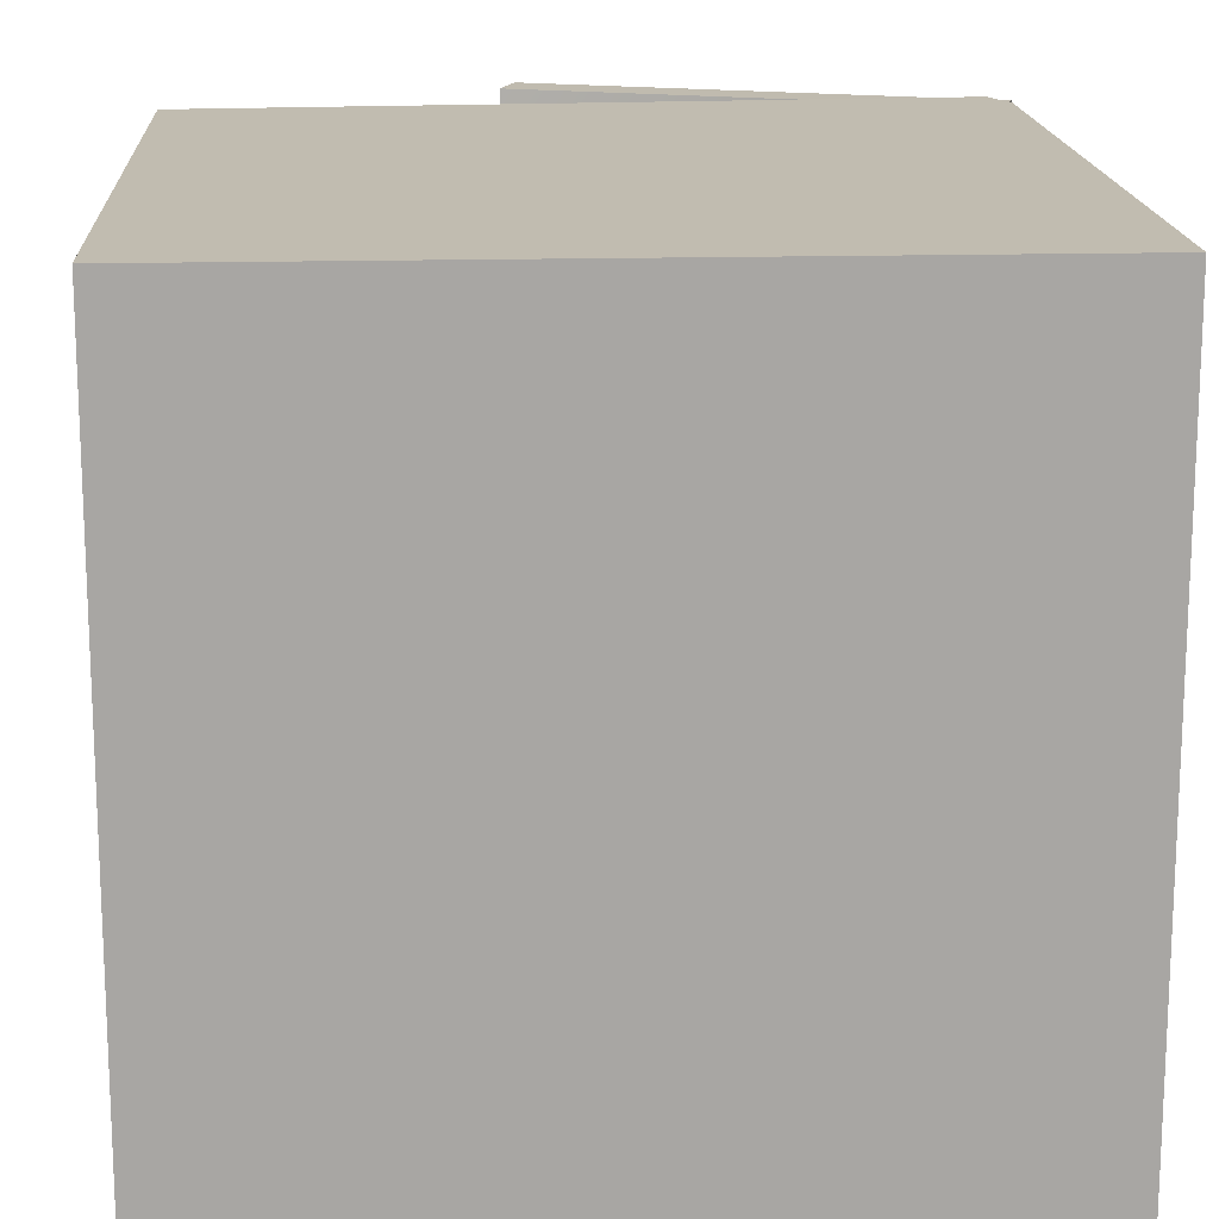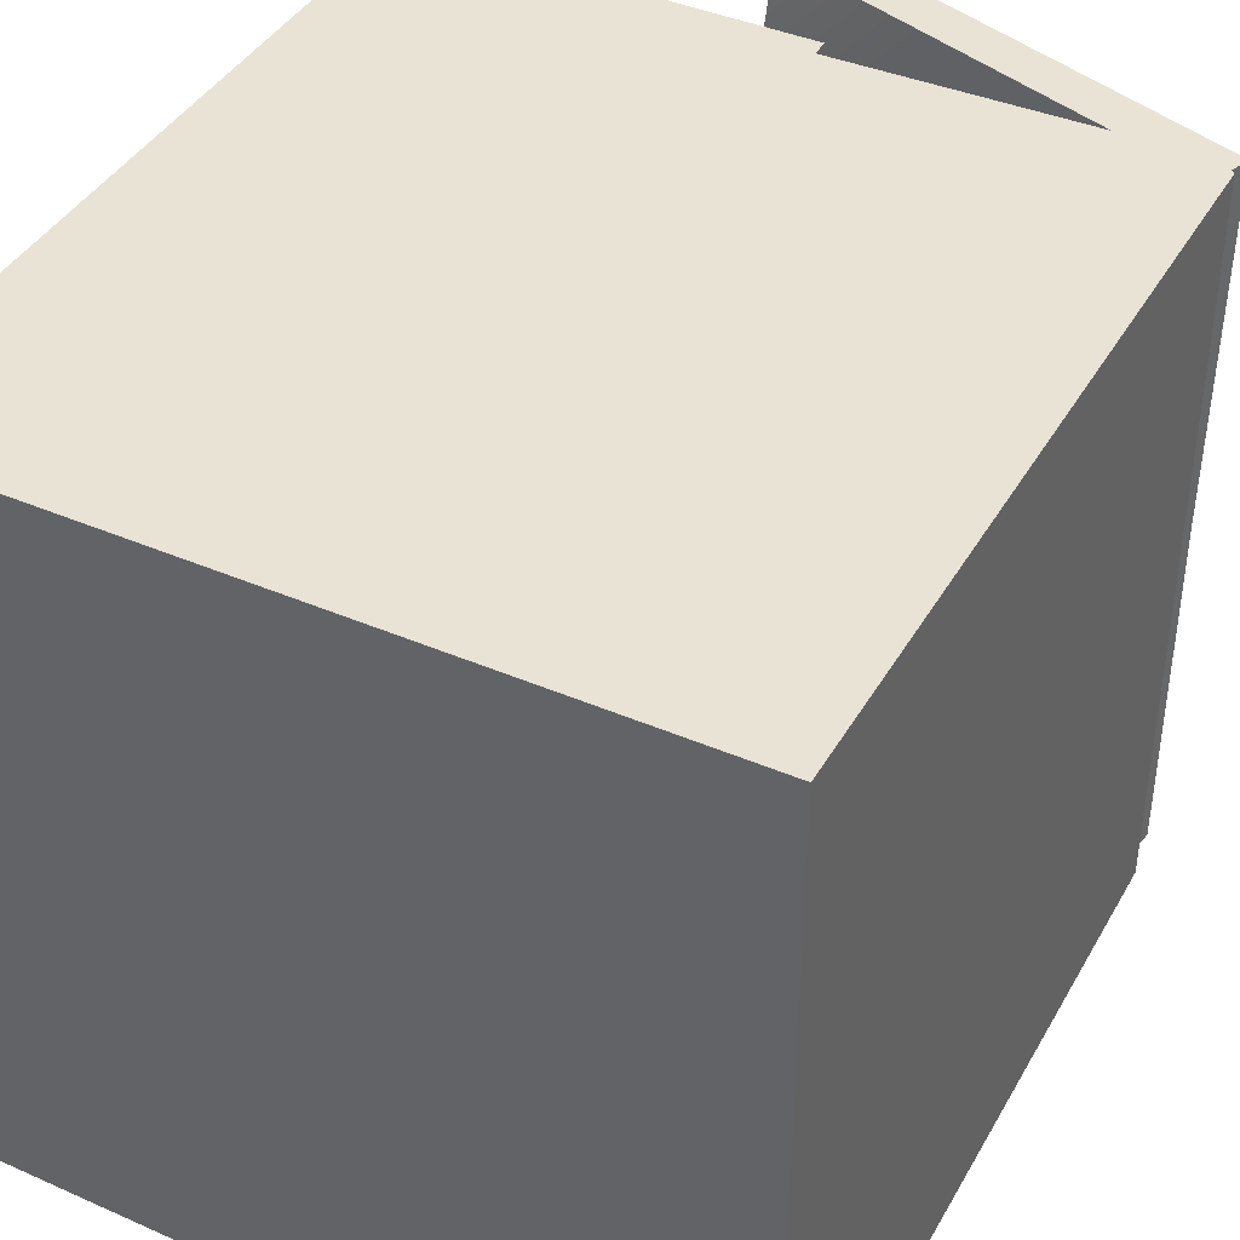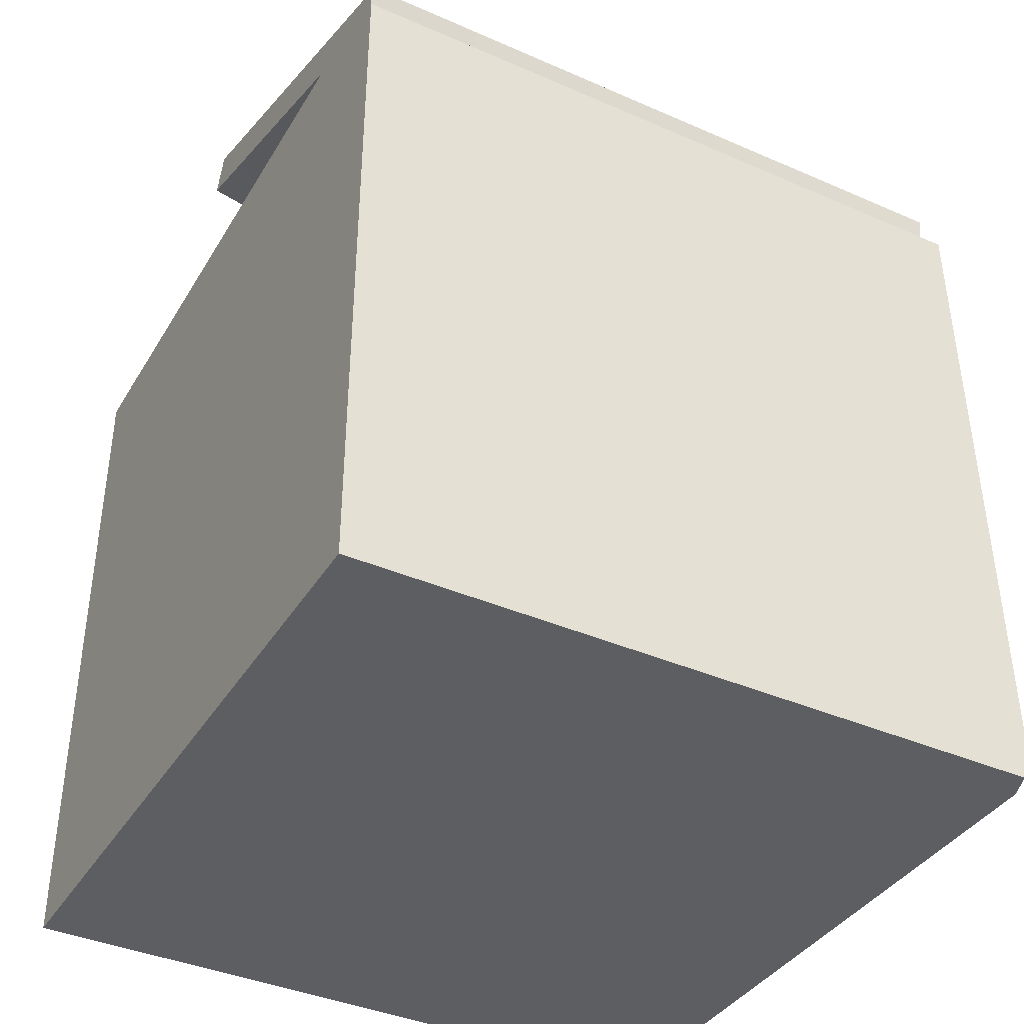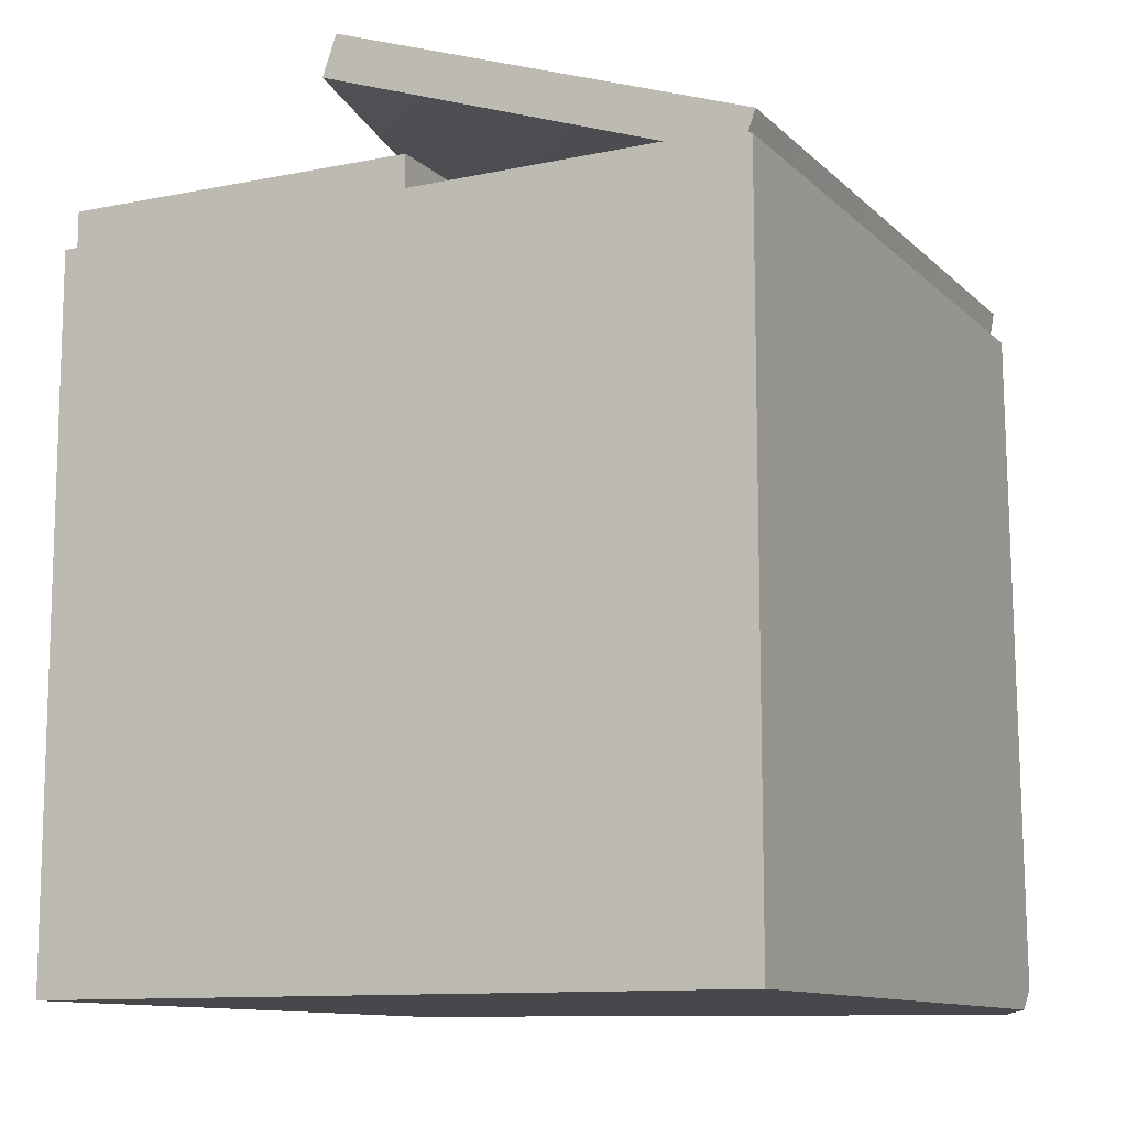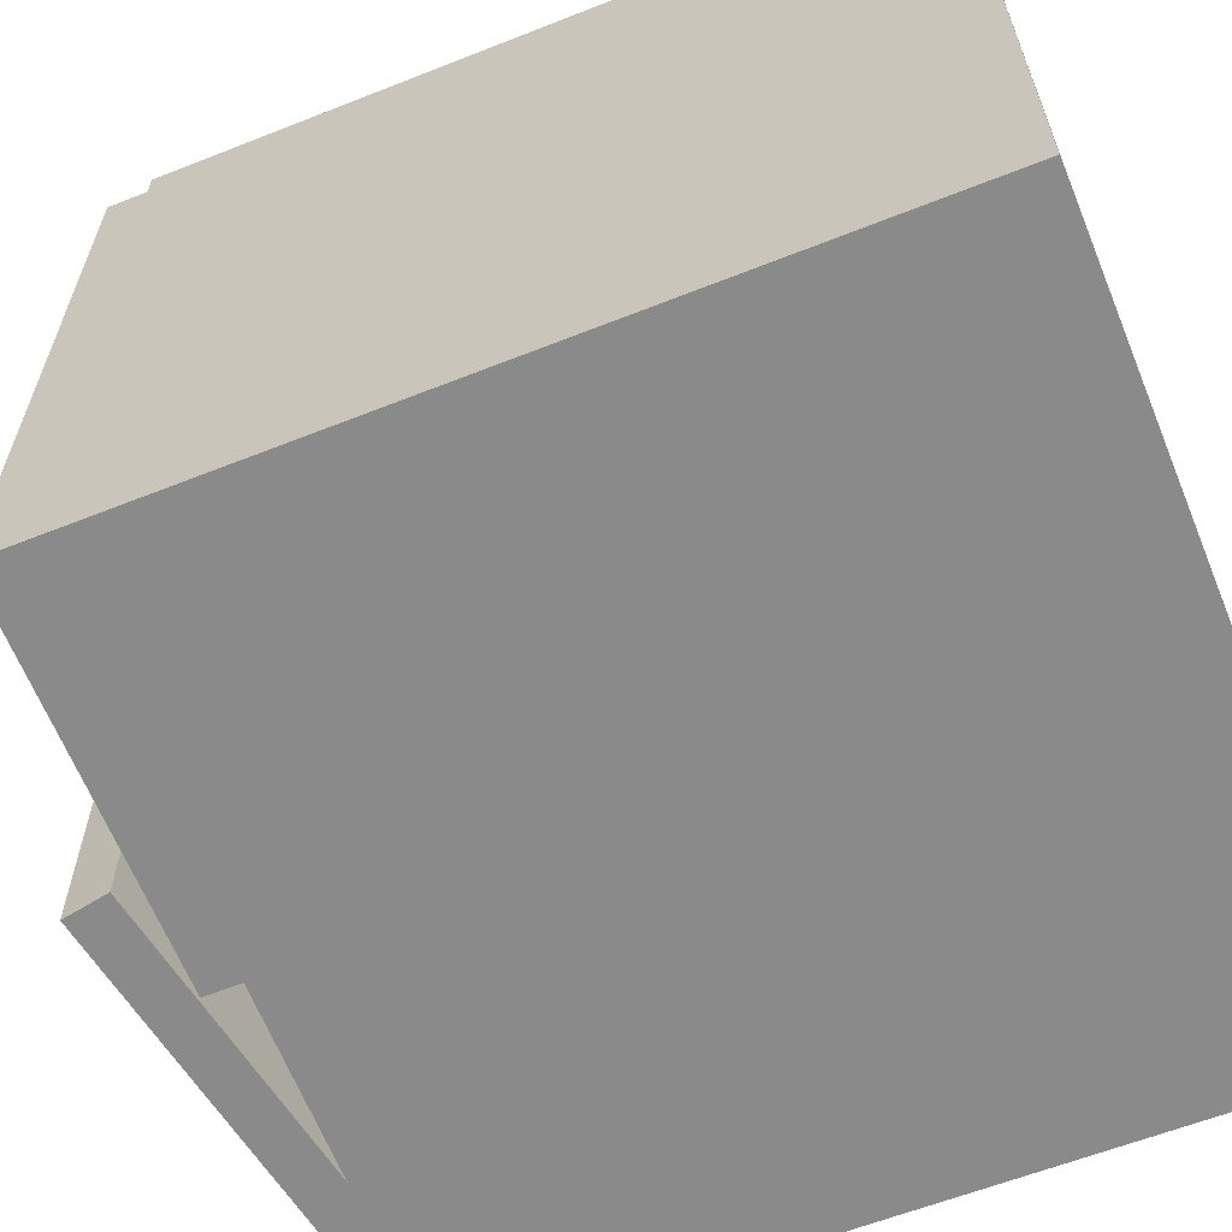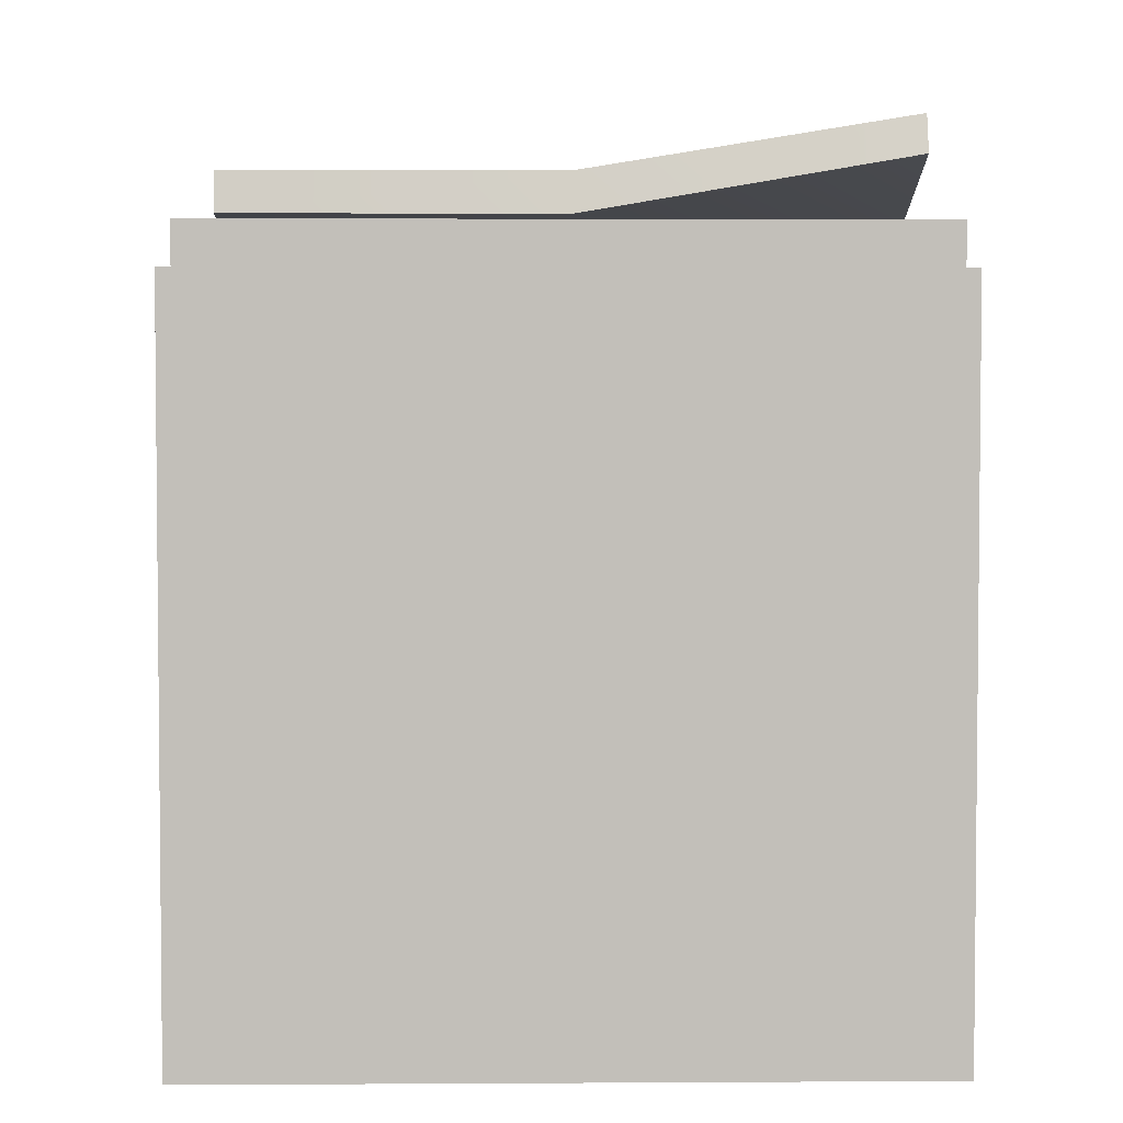
<metadata>
{"format":"obj","ext":"obj","renderer":"f3d","projection":"perspective","resolution":1024,"background":"white","views":[{"elev":16.2,"azim":-3.2,"up":"+Z"},{"elev":41.1,"azim":27.7,"up":"+Z"},{"elev":-39.2,"azim":61.4,"up":"+Y"},{"elev":-11.2,"azim":26.3,"up":"+Y"},{"elev":-63.4,"azim":-68.2,"up":"+Z"},{"elev":3.5,"azim":-91.1,"up":"+Y"}]}
</metadata>
<code>
g default
v 0.4468 0.3772 0.4854
v 0.4468 0.3772 -0.4854
v 0.4468 -0.5935 -0.4854
v 0.4821 -0.5582 -0.4854
v -0.4821 -0.587 0.4789
v 0.4756 -0.587 0.4789
v -0.4821 0.3707 0.4789
v 0.4756 0.3707 0.4789
v -0.4821 0.3707 -0.4789
v 0.4756 0.3707 -0.4789
v -0.4821 -0.587 -0.4789
v 0.4756 -0.587 -0.4789
v -0.09781 0.539 0.4778
v 0.1814 0.4426 0.4778
v 0.4605 0.3461 0.4778
v -0.07897 0.5935 0.4778
v 0.2002 0.4971 0.4778
v 0.4794 0.4007 0.4778
v -0.1077 0.5155 0.01301
v 0.1827 0.4615 0.01301
v 0.4731 0.4075 0.01301
v -0.1077 0.5155 -0.4518
v 0.1827 0.4615 -0.4518
v 0.4731 0.4075 -0.4518
v -0.1183 0.4588 -0.4518
v 0.1721 0.4048 -0.4518
v 0.4625 0.3508 -0.4518
v -0.1183 0.4588 0.01301
v 0.1721 0.4048 0.01301
v 0.4625 0.3508 0.01301
v -0.4757 0.3689 0.4622
v 0.01333 0.3689 0.4622
v -0.4757 0.4267 0.4622
v 0.01333 0.4267 0.4622
v -0.4757 0.4267 -0.4613
v 0.01333 0.4267 -0.4613
v -0.4757 0.3689 -0.4613
v 0.01333 0.3689 -0.4613
g pCube6
f 1 7 5 6 8
f 9 11 5 7
f 2 9 7 1 8 10
f 4 10 8 6 12
f 3 12 6 5 11
f 3 11 9 2 10 4 12
f 13 14 17 16
f 14 15 18 17
f 16 17 20 19
f 17 18 21 20
f 19 20 23 22
f 20 21 24 23
f 22 23 26 25
f 23 24 27 26
f 25 26 29 28
f 26 27 30 29
f 28 29 14 13
f 29 30 15 14
f 30 27 24 21
f 15 30 21 18
f 25 28 19 22
f 28 13 16 19
f 31 32 34 33
f 33 34 36 35
f 35 36 38 37
f 37 38 32 31
f 32 38 36 34
f 37 31 33 35

</code>
